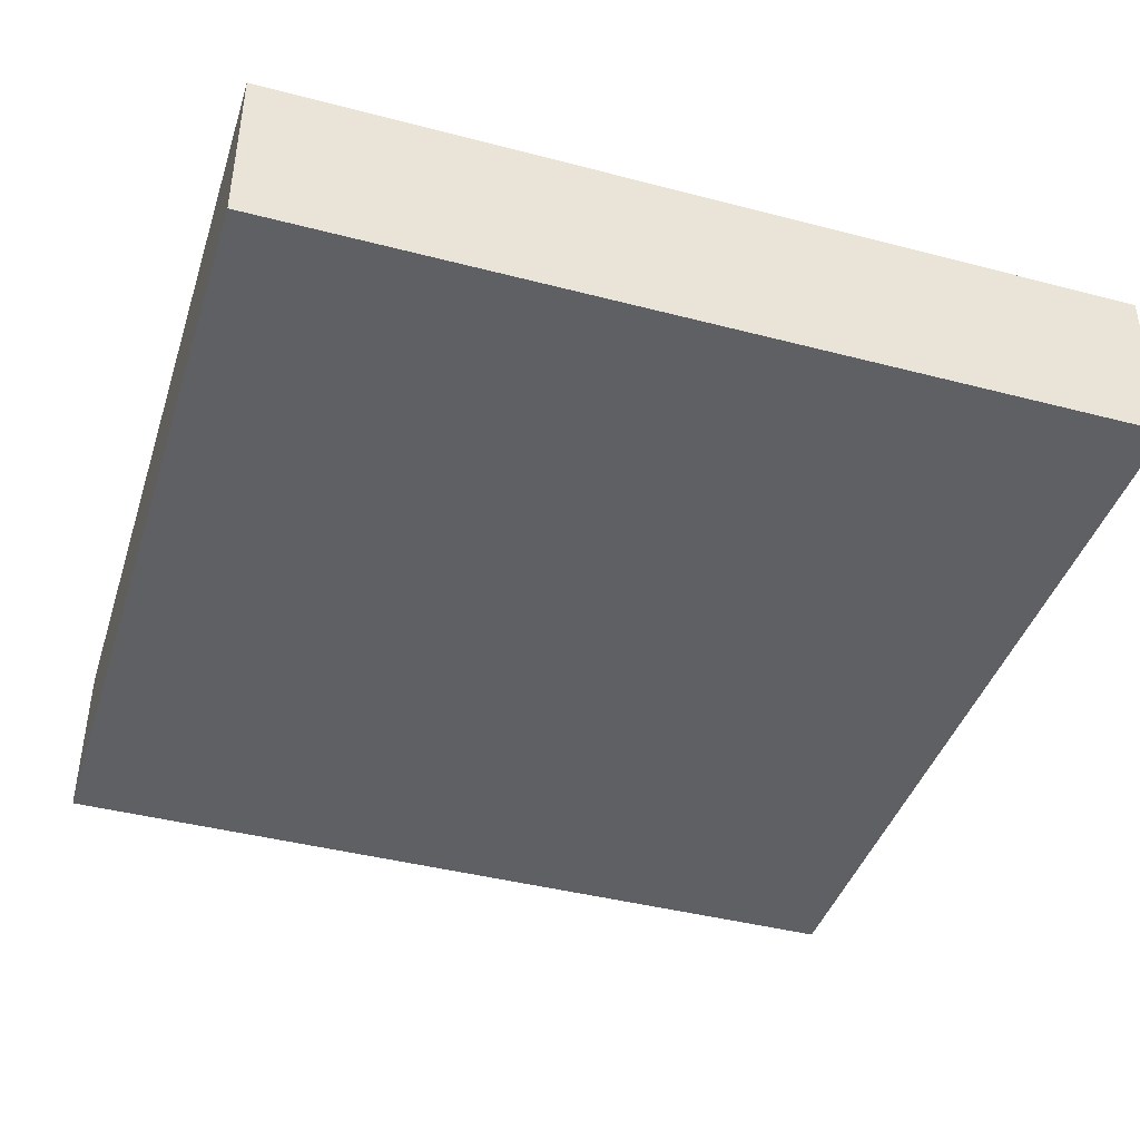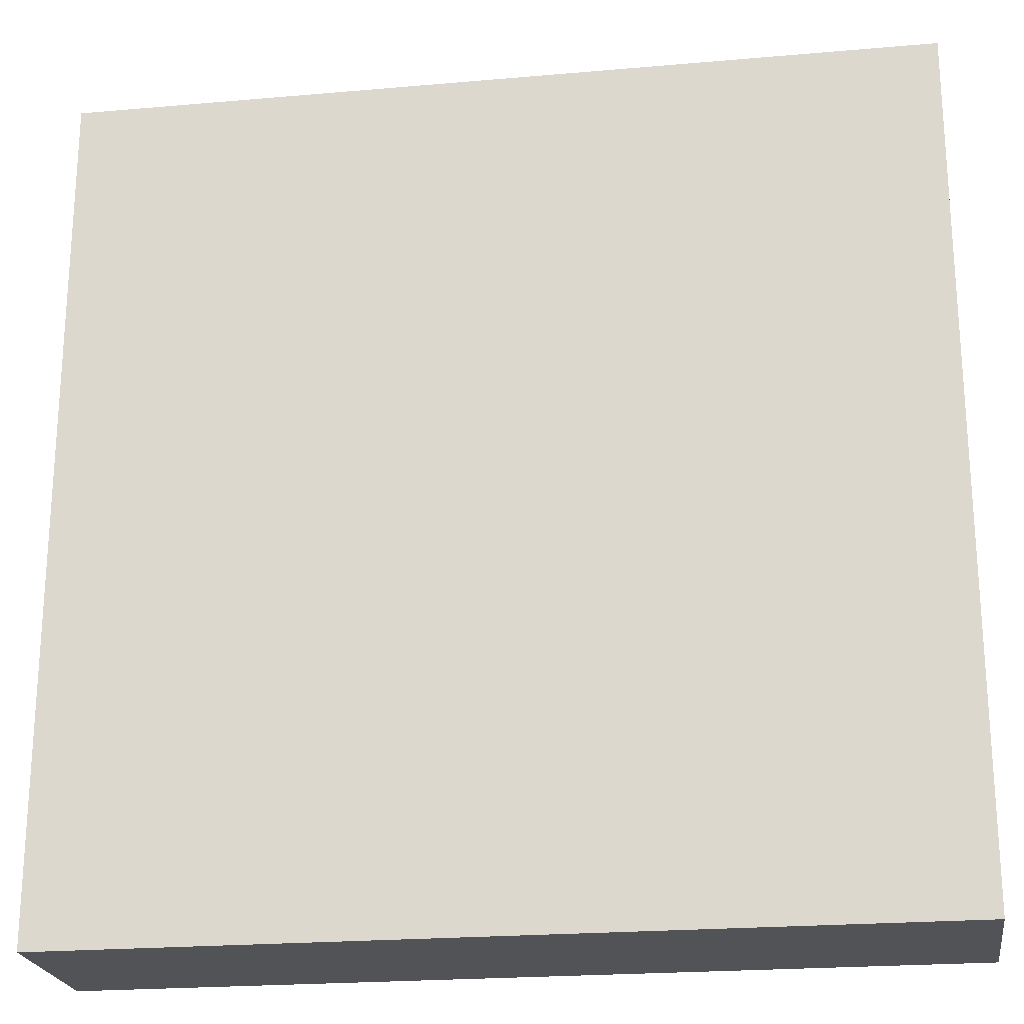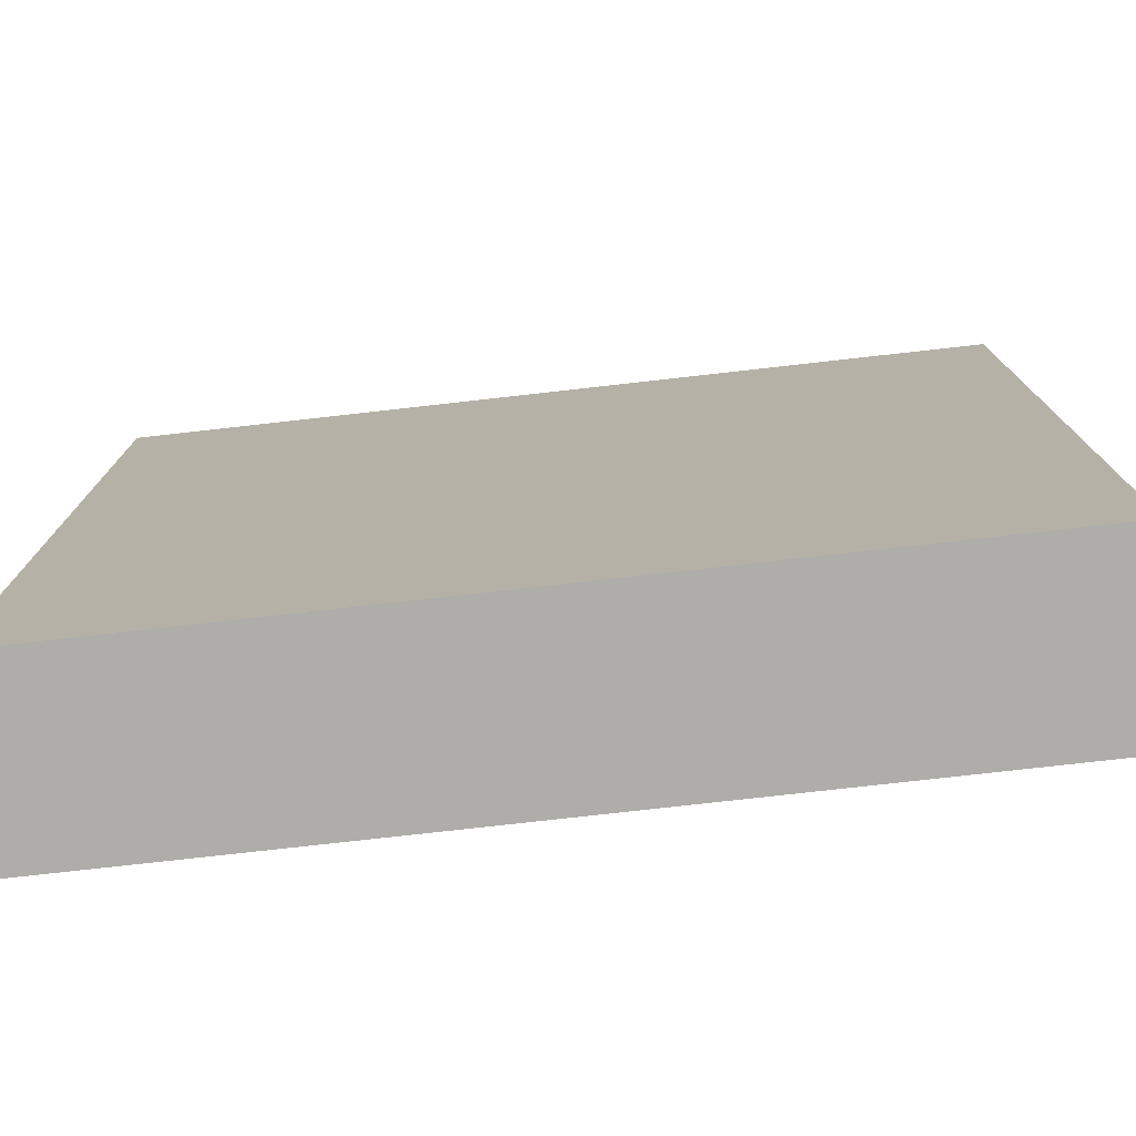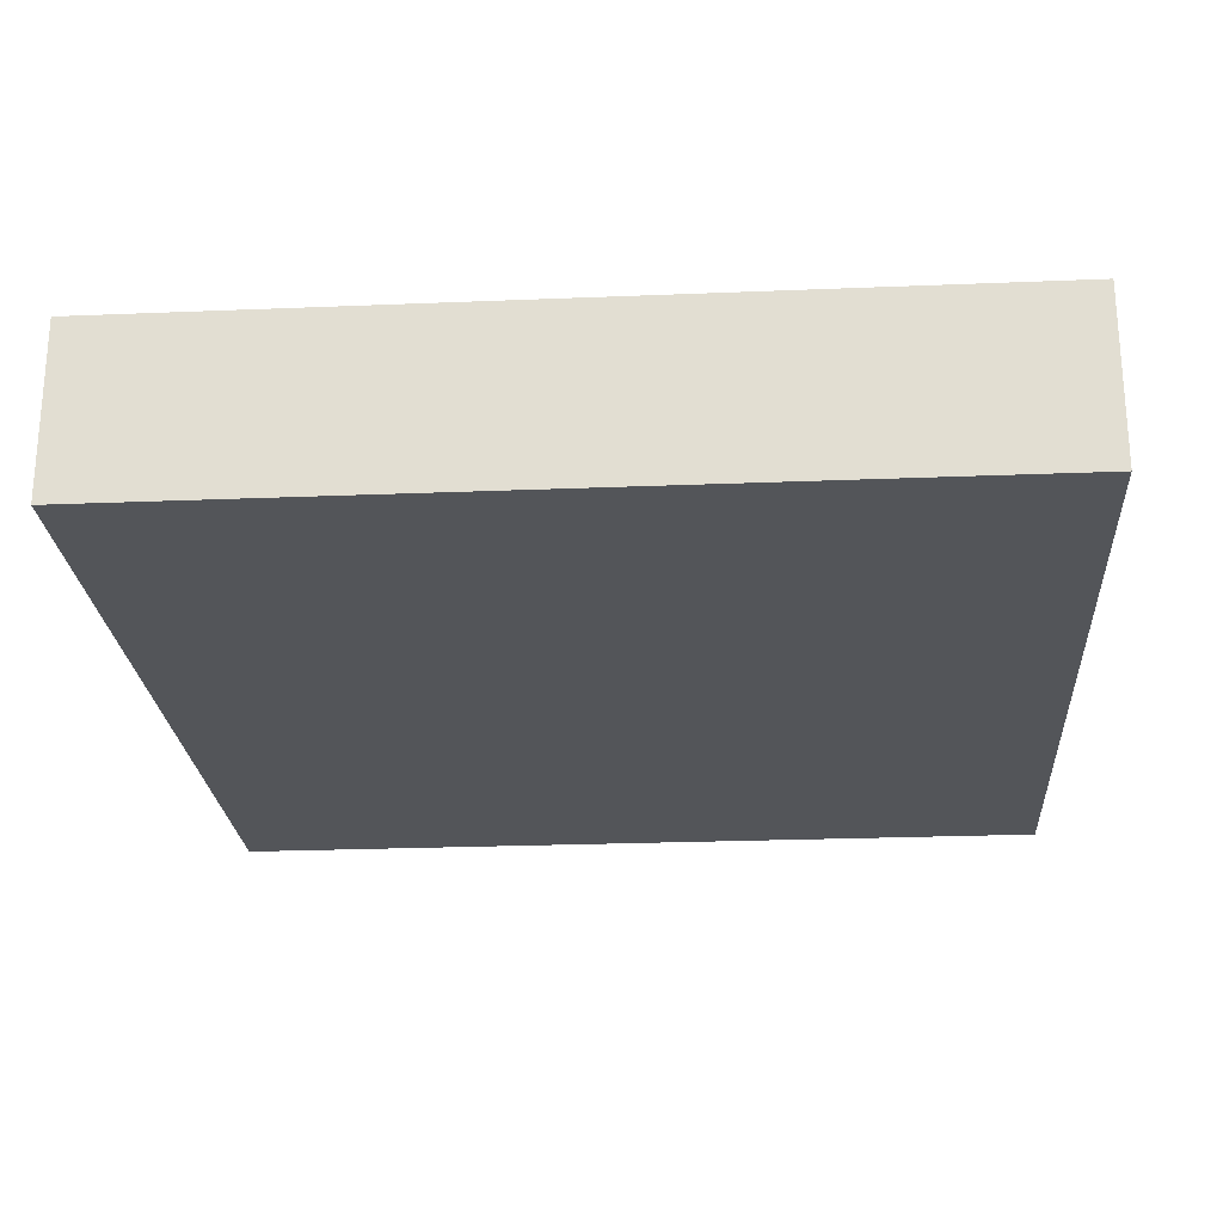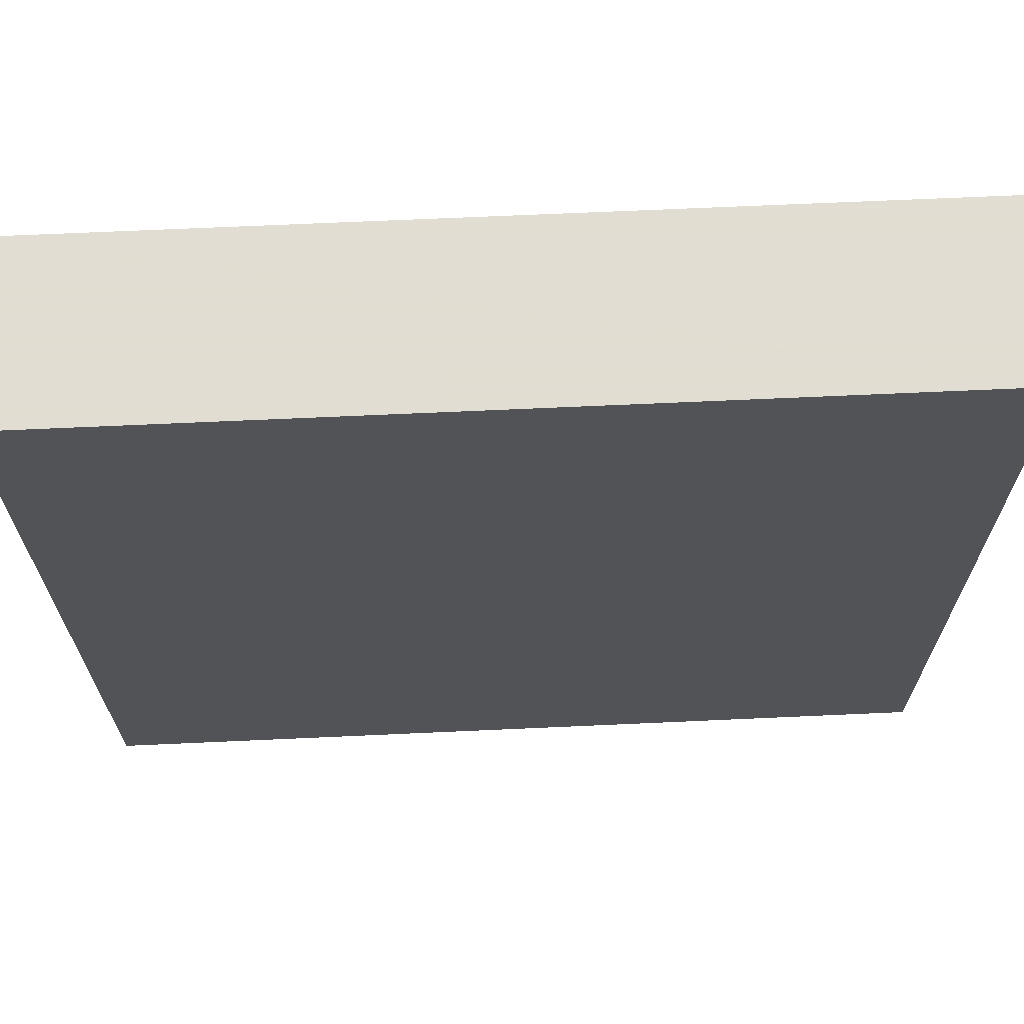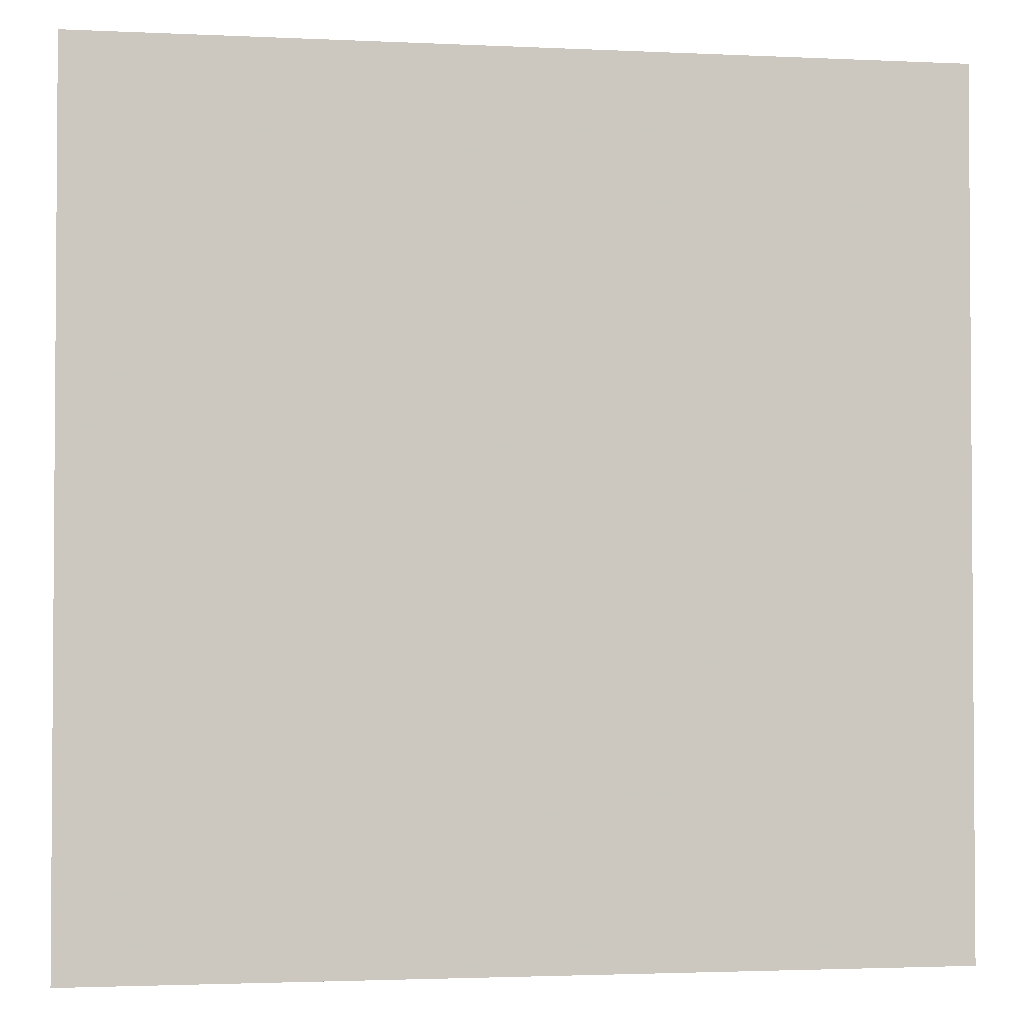
<metadata>
{"format":"obj","ext":"obj","renderer":"f3d","projection":"perspective","resolution":1024,"background":"white","views":[{"elev":-42.1,"azim":72.6,"up":"+Z"},{"elev":-22.4,"azim":8.6,"up":"+Y"},{"elev":-77.2,"azim":-173.6,"up":"+Y"},{"elev":-24.0,"azim":93.9,"up":"+Z"},{"elev":68.1,"azim":177.4,"up":"+Y"},{"elev":-2.4,"azim":-9.4,"up":"+Y"}]}
</metadata>
<code>
v 0 0 0
v 1 0 0
v 1 1 0
v 0 1 0
v 0 0 -0.2
v 1 0 -0.2
v 1 1 -0.2
v 0 1 -0.2
f 1 2 3
f 1 3 4
f 5 6 7
f 5 7 8
f 1 2 6
f 1 6 5
f 2 3 7
f 2 7 6
f 3 4 8
f 3 8 7
f 4 1 5
f 4 5 8

</code>
